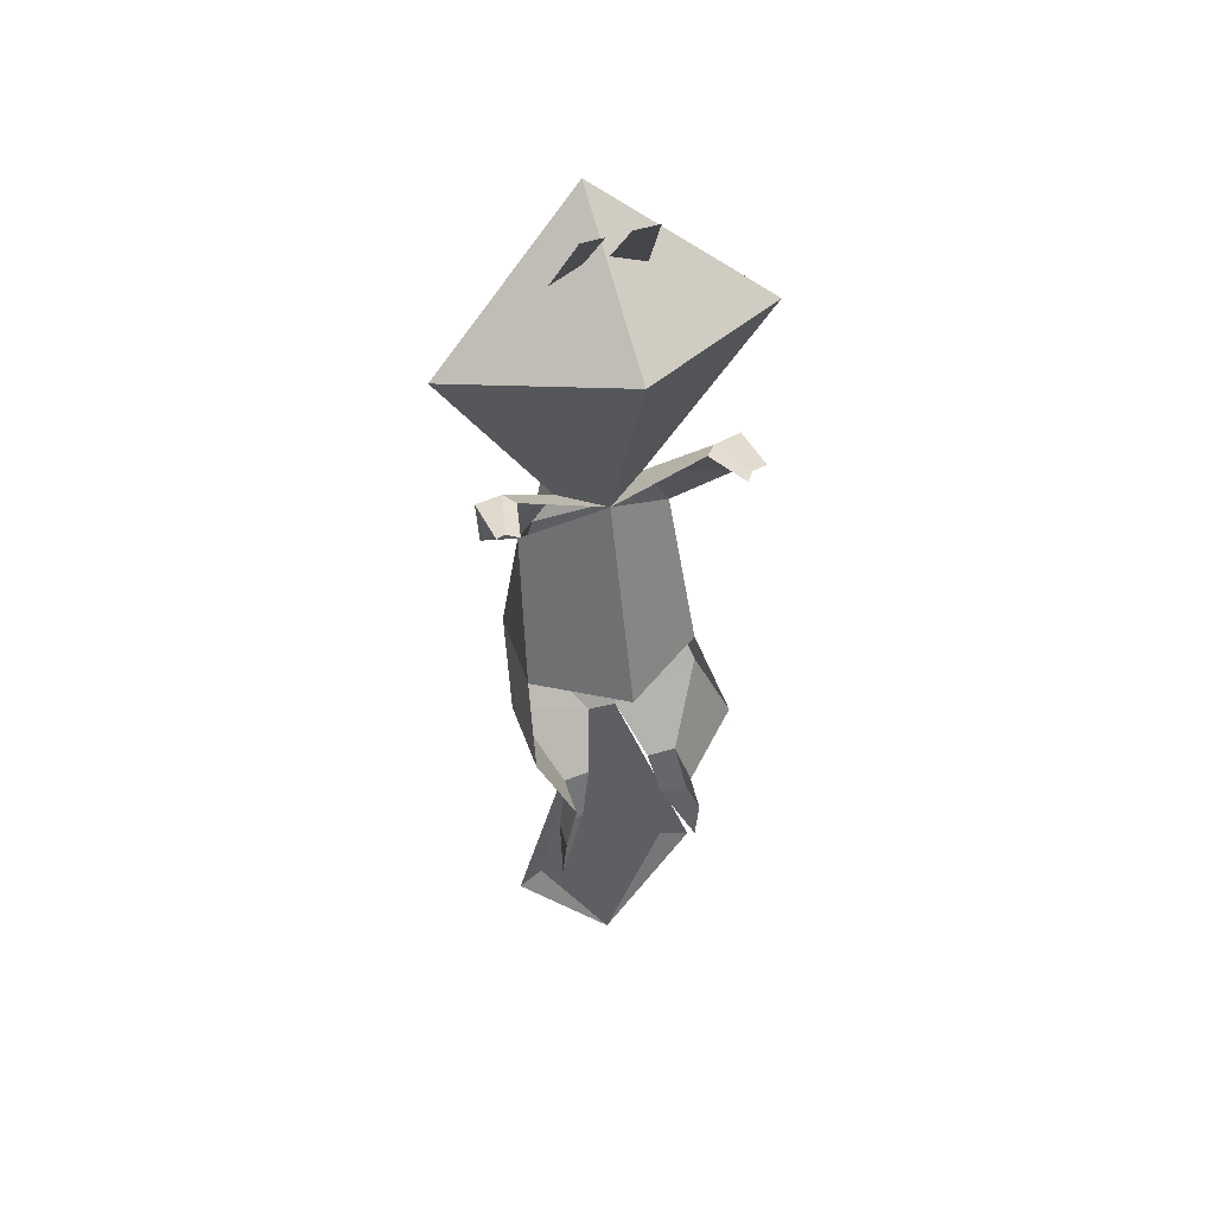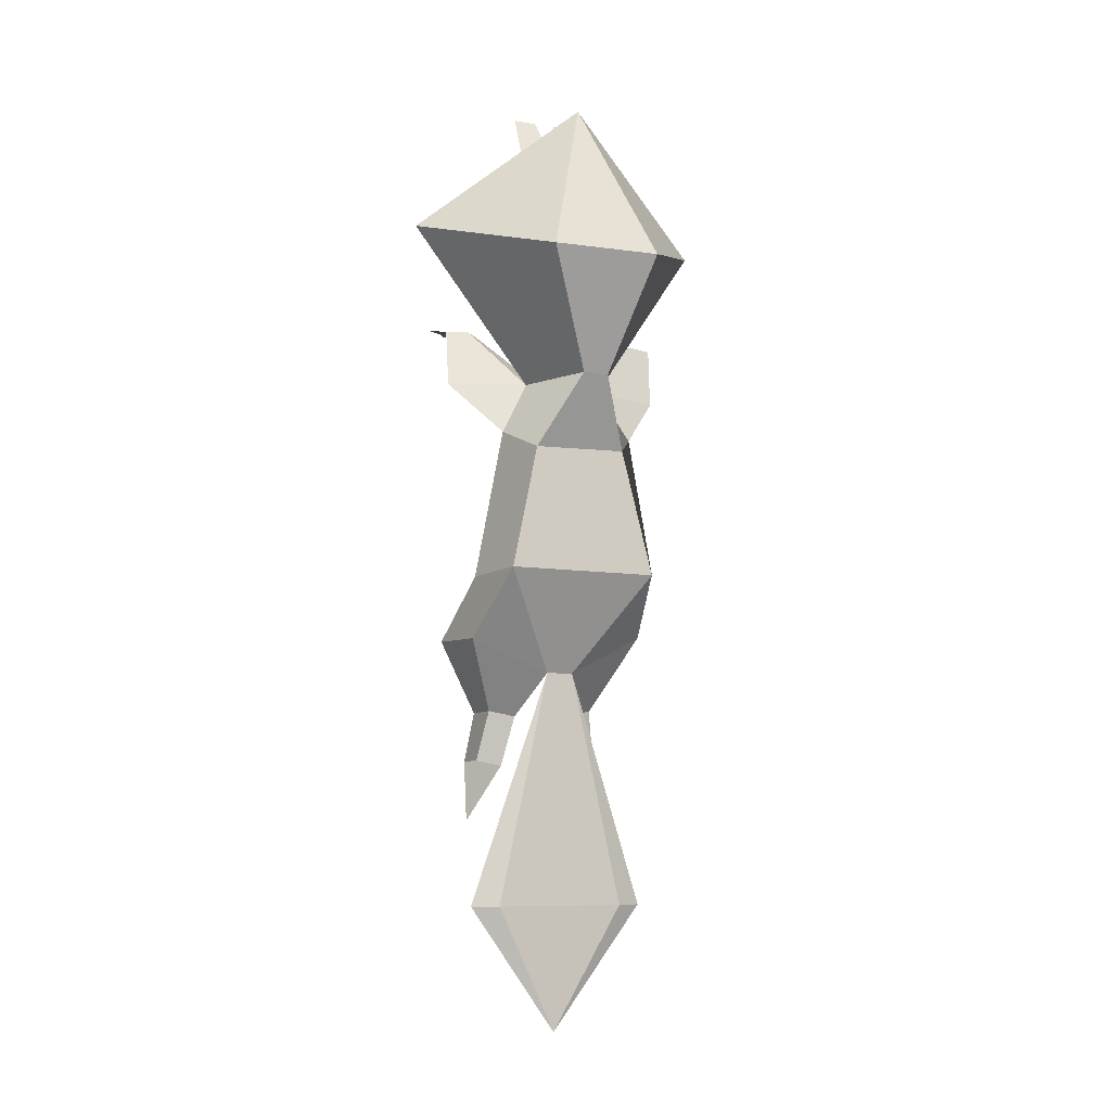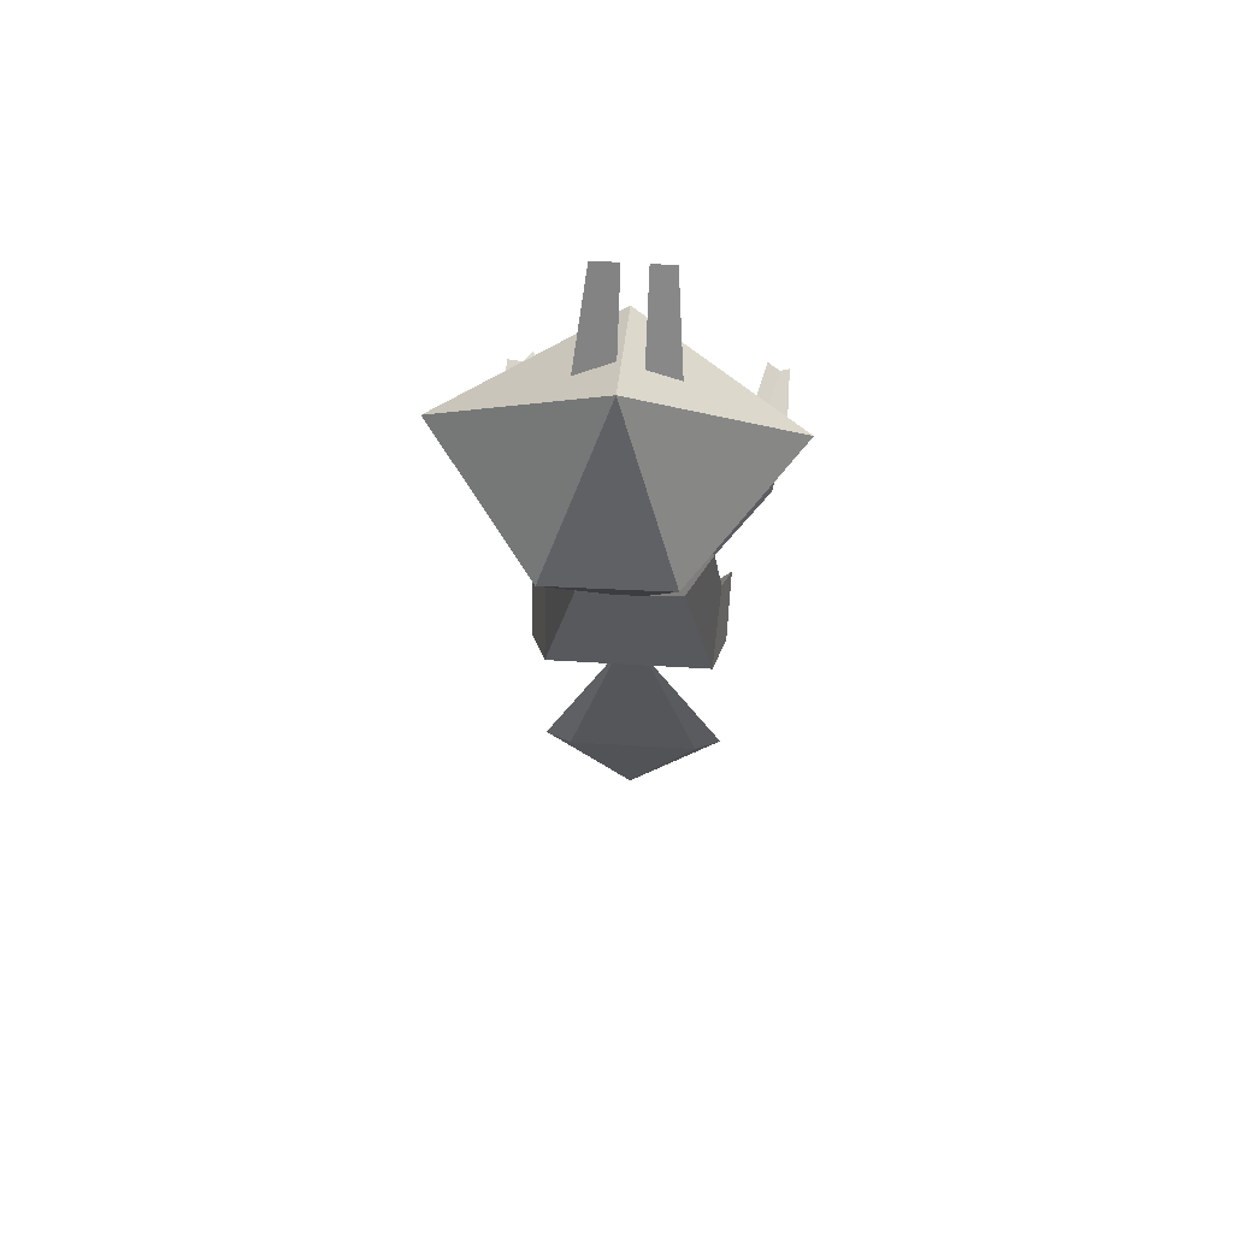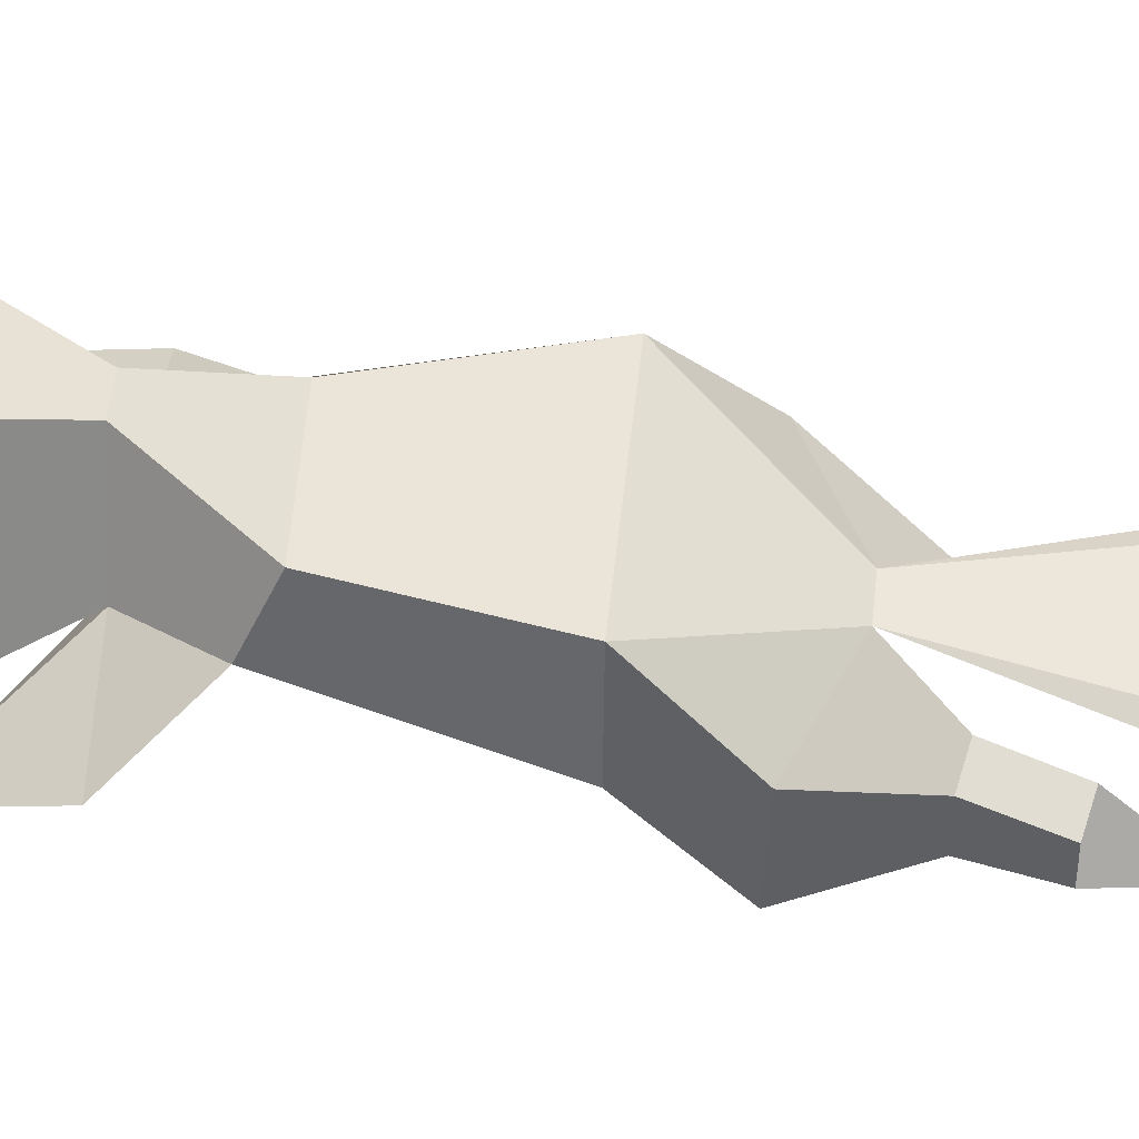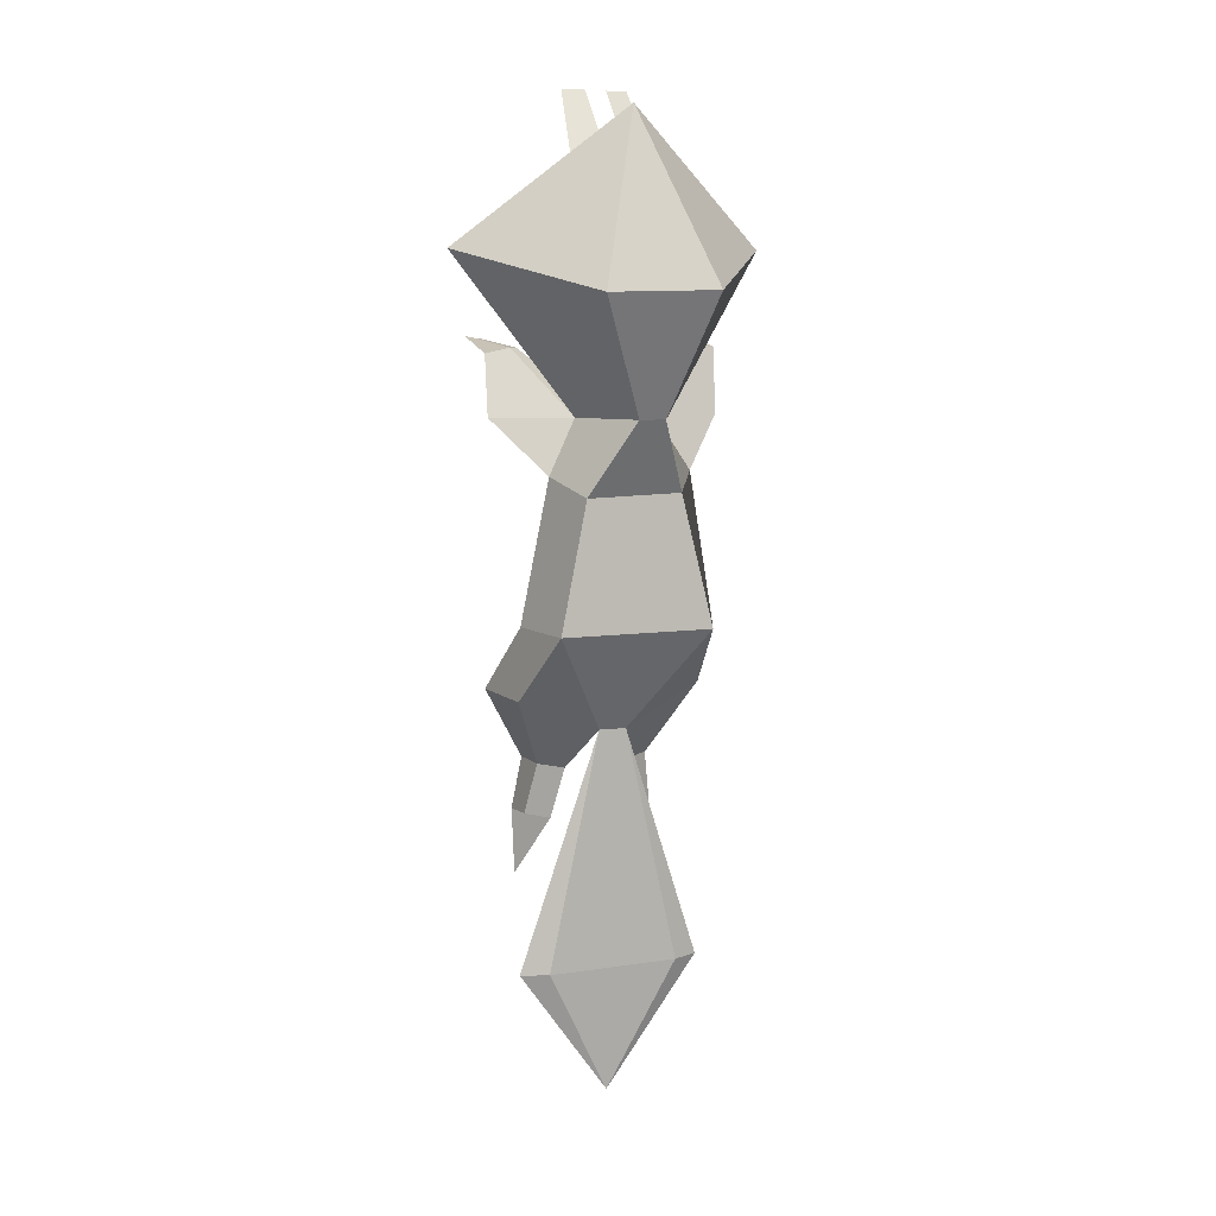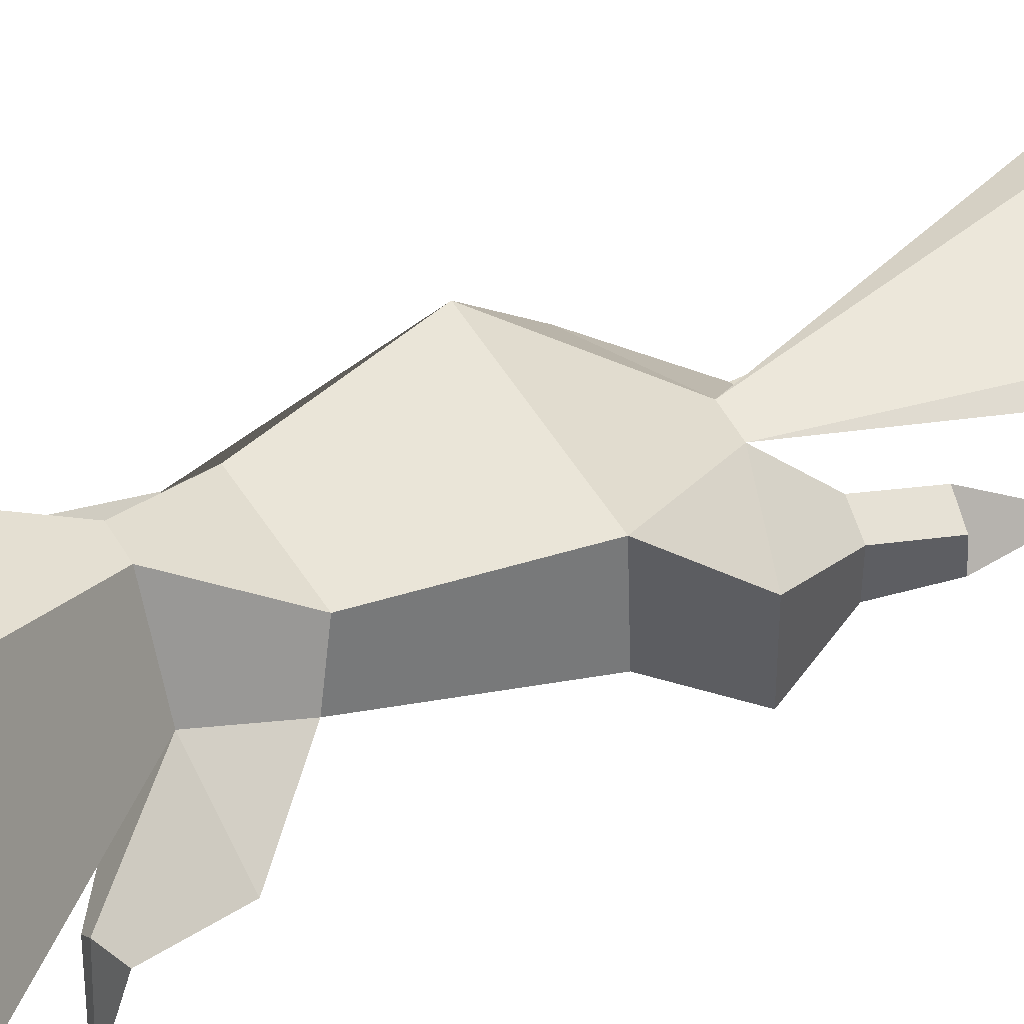
<metadata>
{"format":"obj","ext":"obj","renderer":"f3d","projection":"perspective","resolution":1024,"background":"white","views":[{"elev":48.1,"azim":-21.1,"up":"+Z"},{"elev":-8.4,"azim":155.0,"up":"+Z"},{"elev":63.5,"azim":-176.6,"up":"+Z"},{"elev":51.2,"azim":95.9,"up":"+Y"},{"elev":7.2,"azim":155.6,"up":"+Z"},{"elev":49.4,"azim":60.9,"up":"+Y"}]}
</metadata>
<code>
o head
v 0.075 1.387 2.644
v -0.3 1.894 1.481
v -0.9938 1.031 1.762
v 0.05625 0.3563 1.95
v 1.181 1.012 1.744
v 0.4875 1.894 1.462
v 0.09375 1.519 0.675
v -0.09375 1.519 0.675
v -0.2812 0.975 0.675
v 0 0.75 0.675
v 0.3 0.975 0.675
f 1 2 3
f 1 4 5
f 1 5 6
f 1 6 2
f 1 3 4
f 2 6 7 8
f 4 3 9 10
f 3 2 8 9
f 6 5 11 7
f 5 4 10 11
o body
v 0.3375 1.031 2.25
v 0.09375 1.031 2.344
v 0.09375 0.675 2.794
v 0.2625 0.675 2.794
v -0.05625 1.031 2.344
v -0.2625 1.031 2.25
v -0.2062 0.675 2.794
v -0.05625 0.675 2.794
v 0 0.8063 -3.938
v -0.4875 0.8813 -3.056
v 0.45 0.8813 -3.056
v 0.6375 0.8063 -3.056
v -0.675 0.8063 -3.056
v 0.09375 0.9 -1.406
v -0.09375 0.9187 -1.406
v -0.4875 0.3937 -2.419
v -0.4875 0.3 -1.988
v -0.4688 0.4875 -2.006
v -0.2812 0.5437 -2.044
v 0.8063 0.675 1.087
v 0.6 0.6 1.125
v 0.6937 0.2625 1.181
v 0.7875 0.2625 1.2
v 0.525 0.525 1.125
v 0.6375 0.1875 1.181
v 0.5062 0.3937 -2.456
v 0.3 0.5437 -2.062
v 0.4688 0.4875 -2.025
v 0.4875 0.3 -2.025
v -0.7125 0.6375 1.144
v -0.825 0.2625 1.219
v -0.75 0.2062 1.219
v -0.6562 0.5437 1.144
v -0.8812 0.6375 1.125
v -0.8812 0.2437 1.219
v -0.6375 0.9 -1.125
v -0.5437 1.312 -0.7125
v -0.09375 0.9187 -1.406
v -0.6562 0.375 -1.125
v -0.5813 0.7125 -0.6937
v -0.3937 0.5813 -1.65
v -0.4125 0.3 -1.65
v -0.2062 0.6188 -1.688
v -0.5813 0.7125 -0.6937
v 0 0.3375 -0.7125
v 0 0.75 0.675
v -0.5062 1.031 0.3187
v 0.5813 0.7125 -0.7125
v 0.5062 1.031 0.3
v 0.5437 1.312 -0.7125
v 0.3375 1.256 0.1688
v 0.09375 1.519 0.675
v 0.3 0.975 0.675
v -0.3375 1.256 0.1875
v -0.09375 1.519 0.675
v -0.5437 1.312 -0.7125
v -0.2812 0.975 0.675
v 0.09375 0.9 -1.406
v -0.09375 0.9187 -1.406
v 0.5062 1.031 0.3
v 0.3 0.975 0.675
v 0.825 0.7688 0.675
v 0 0.75 0.675
v 0.09375 0.9 -1.406
v 0.5437 1.312 -0.7125
v 0.675 0.9 -1.181
v 0.225 0.6188 -1.706
v 0.4125 0.5813 -1.669
v 0.7125 0.3937 -1.163
v 0.5813 0.7125 -0.7125
v 0.4125 0.3 -1.669
v -0.5062 1.031 0.3187
v -0.825 0.7688 0.675
v -0.2812 0.975 0.675
v 0 0.75 0.675
f 12 13 14 15
f 16 17 18 19
f 20 21 22
f 20 22 23
f 20 24 21
f 25 23 22
f 21 24 26
f 22 21 26 25
f 27 28 29 30
f 31 32 33 34
f 32 35 36 33
f 37 38 39 40
f 41 42 43 44
f 41 45 46 42
f 47 48 49
f 47 50 51 48
f 52 53 50 47
f 29 28 53 52
f 30 29 52 54
f 52 47 49 54
f 55 56 57 58
f 56 59 60 57
f 59 61 62 60
f 60 62 63 64
f 62 65 66 63
f 61 67 65 62
f 65 58 68 66
f 67 55 58 65
f 69 70 67 61
f 71 72 73
f 73 72 32 31
f 32 72 74 35
f 75 76 77
f 39 38 78 79
f 80 77 76 81
f 40 39 79 82
f 79 78 75 77
f 82 79 77 80
f 83 84 85
f 85 41 44 86
f 85 84 45 41

</code>
